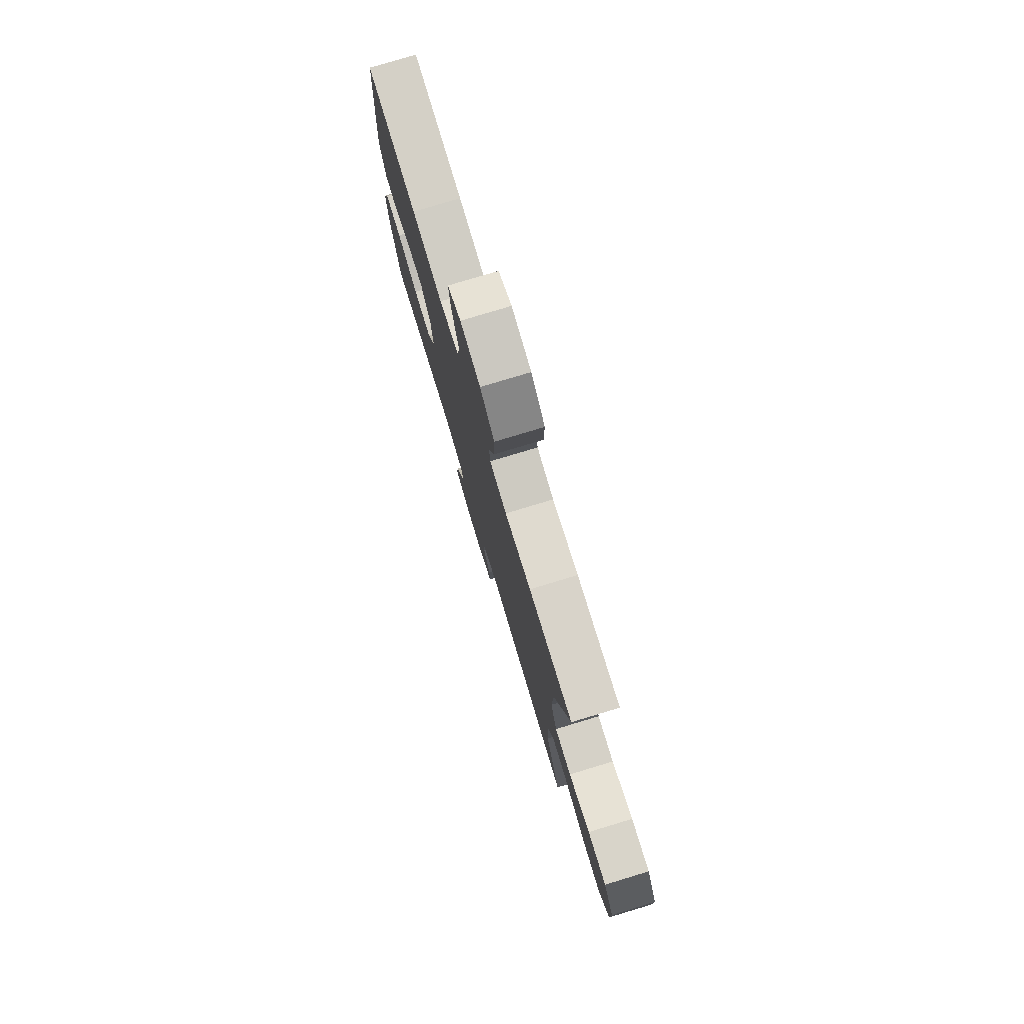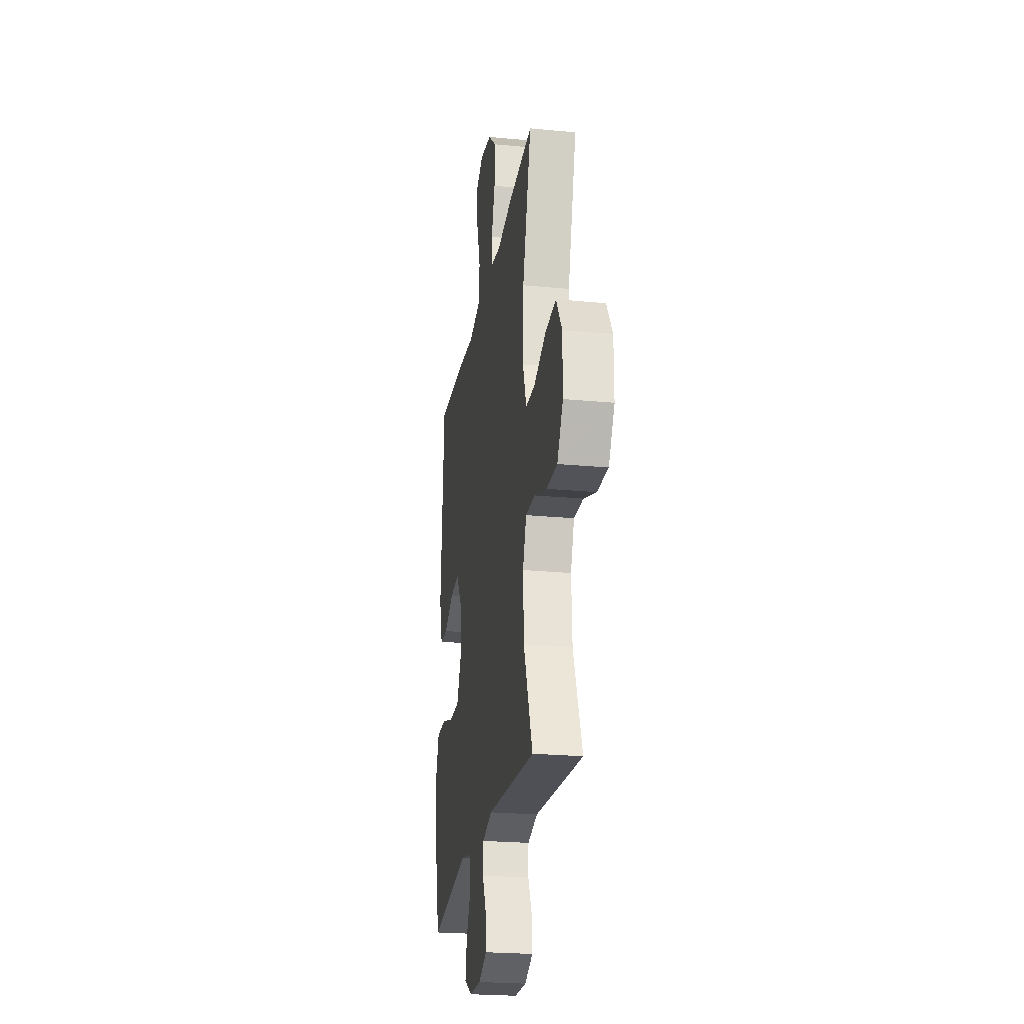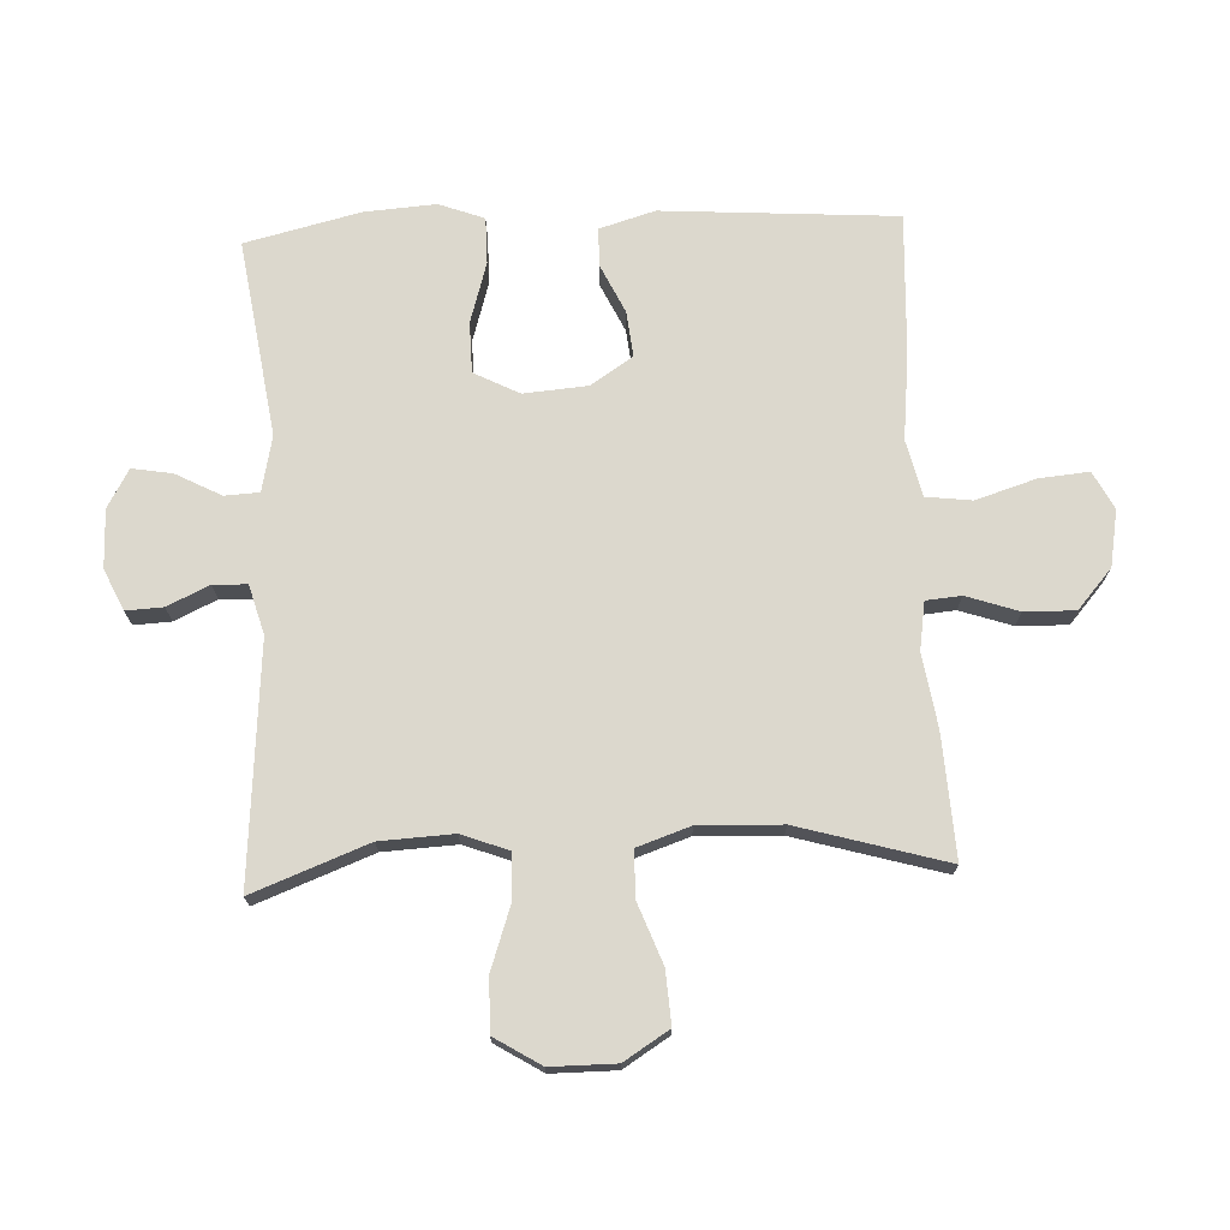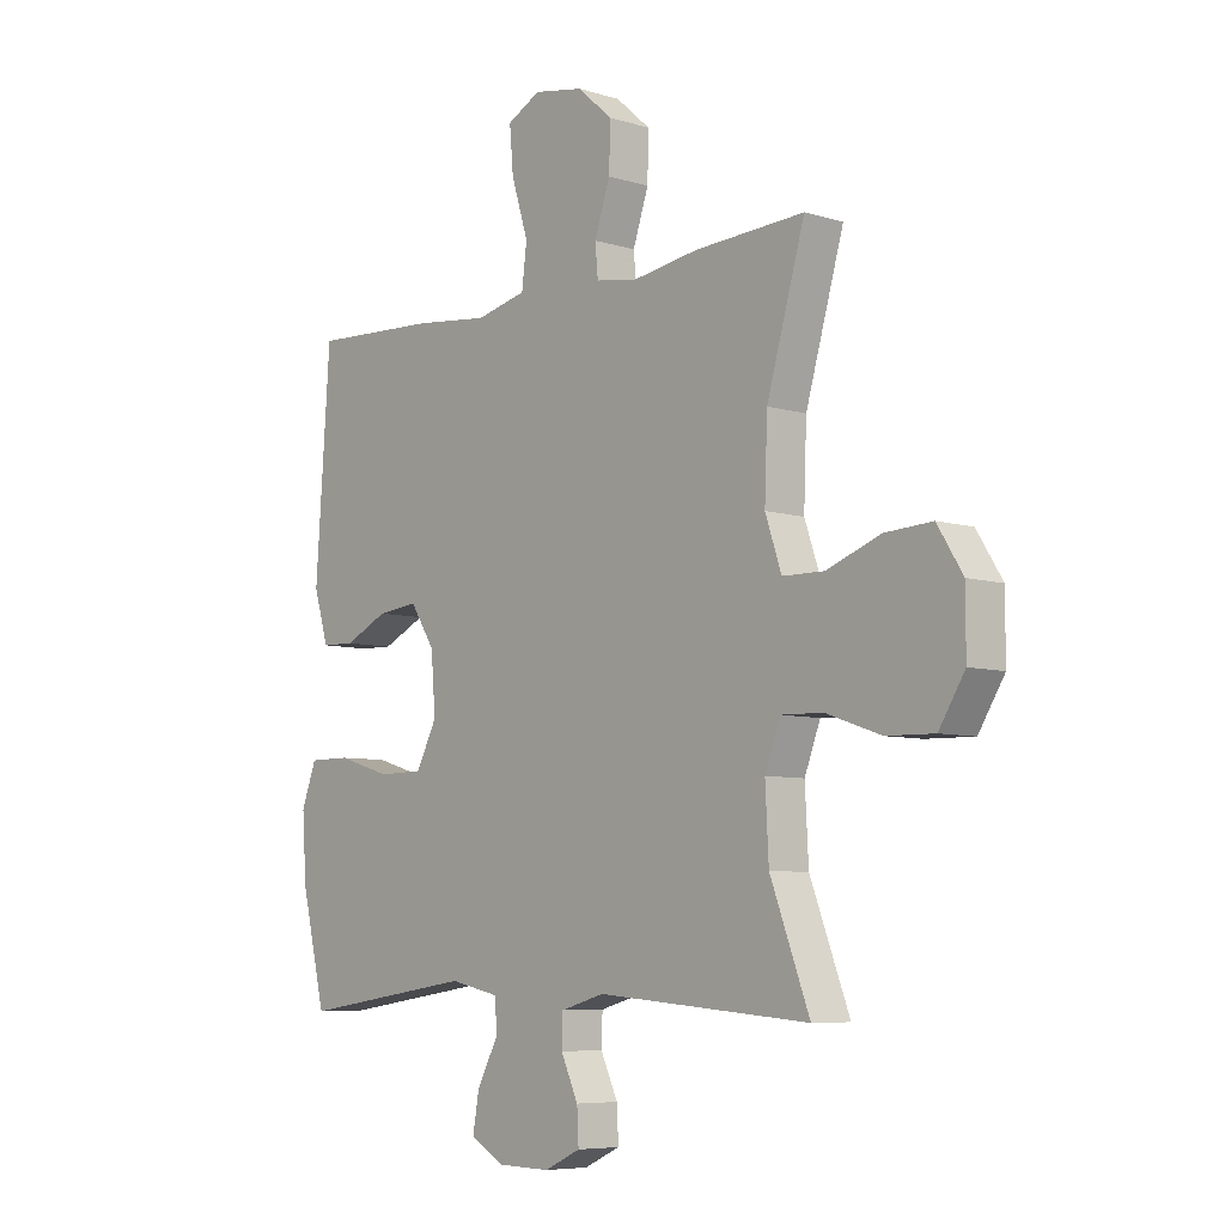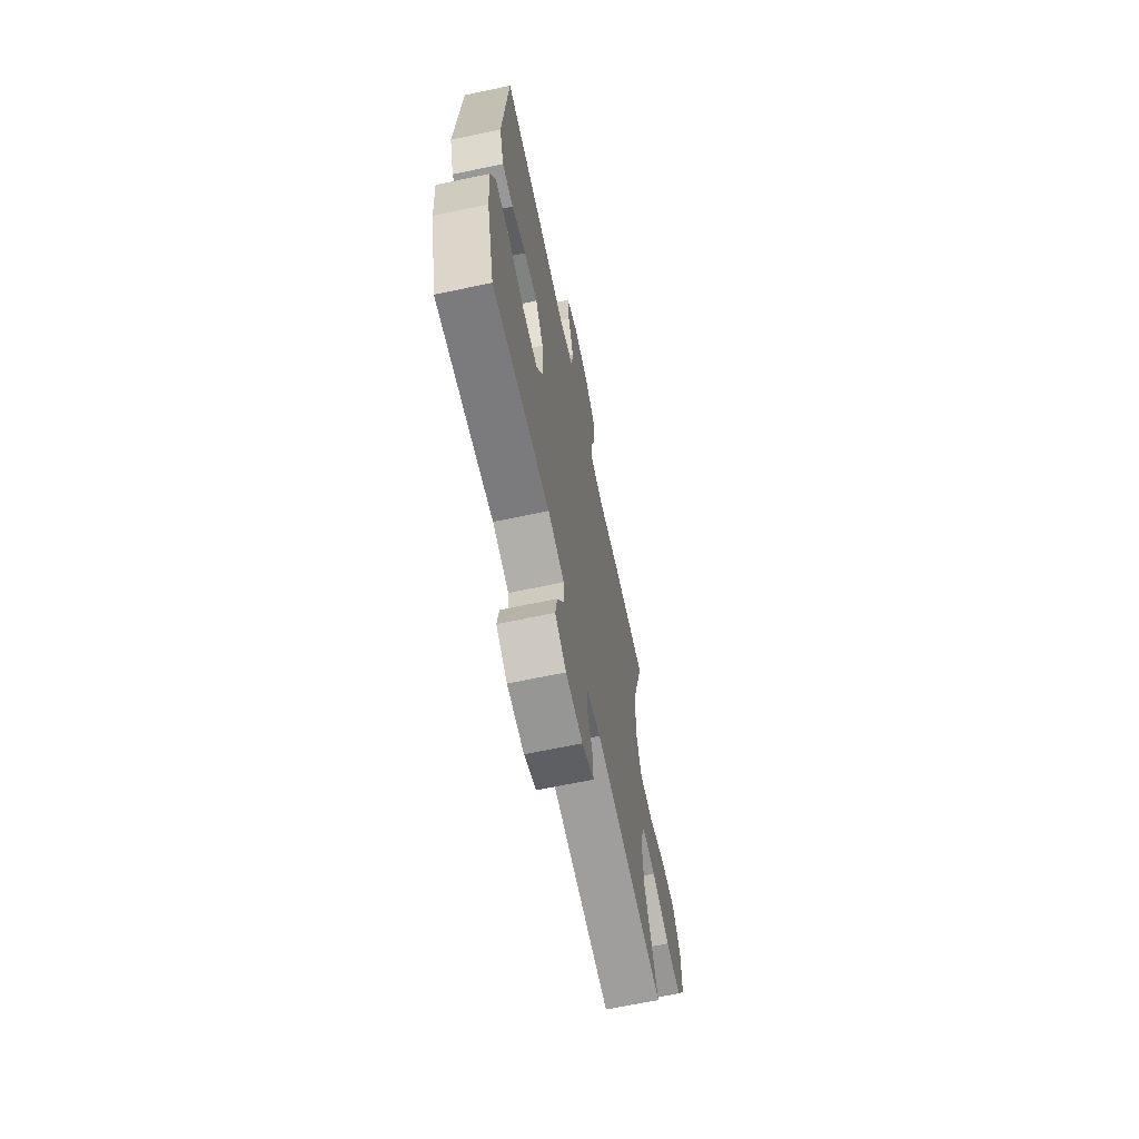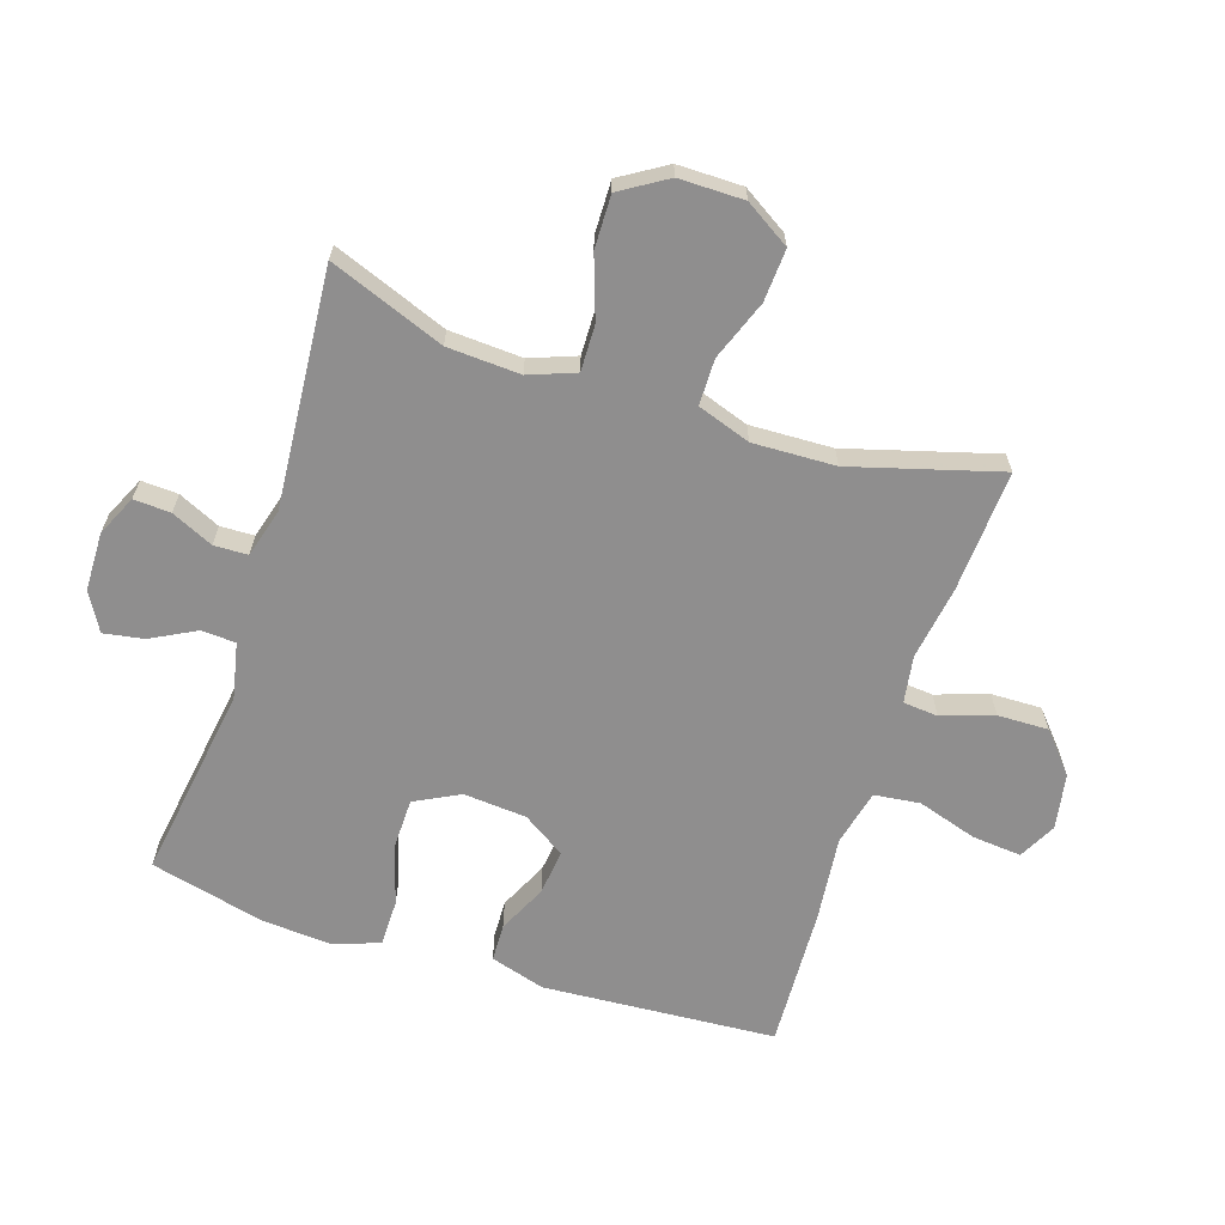
<metadata>
{"format":"obj","ext":"obj","renderer":"f3d","projection":"perspective","resolution":1024,"background":"white","views":[{"elev":78.3,"azim":-106.8,"up":"+Z"},{"elev":-24.0,"azim":-99.0,"up":"+Z"},{"elev":72.5,"azim":-92.6,"up":"+Y"},{"elev":-6.9,"azim":-131.7,"up":"+Z"},{"elev":-66.6,"azim":101.9,"up":"+Z"},{"elev":-65.0,"azim":-108.1,"up":"+Y"}]}
</metadata>
<code>
v 0.5 0.07 -0.5
v 0.188 0.07 -0.454
v 0.099 0.07 -0.473
v 0.096 0.07 -0.528
v 0.134 0.07 -0.6
v 0.145 0.07 -0.664
v 0.084 0.07 -0.699
v -0.009 0.07 -0.701
v -0.074 0.07 -0.671
v -0.071 0.07 -0.612
v -0.04 0.07 -0.545
v -0.042 0.07 -0.491
v -0.12 0.07 -0.469
v -0.5 0.07 -0.5
v -0.43 0.07 -0.316
v -0.424 0.07 -0.199
v -0.452 0.07 -0.125
v -0.526 0.07 -0.127
v -0.624 0.07 -0.161
v -0.709 0.07 -0.163
v -0.755 0.07 -0.089
v -0.755 0.07 0.015
v -0.71 0.07 0.087
v -0.626 0.07 0.082
v -0.53 0.07 0.046
v -0.456 0.07 0.047
v -0.427 0.07 0.132
v -0.432 0.07 0.264
v -0.5 0.07 0.5
v -0.304 0.07 0.489
v -0.187 0.07 0.471
v -0.111 0.07 0.483
v -0.106 0.07 0.539
v -0.134 0.07 0.622
v -0.136 0.07 0.703
v -0.073 0.07 0.758
v 0.016 0.07 0.774
v 0.076 0.07 0.743
v 0.069 0.07 0.664
v 0.039 0.07 0.568
v 0.048 0.07 0.495
v 0.138 0.07 0.474
v 0.274 0.07 0.489
v 0.5 0.07 0.5
v 0.526 0.07 0.127
v 0.5 0.07 0.039
v 0.44 0.07 0.037
v 0.362 0.07 0.074
v 0.289 0.07 0.082
v 0.245 0.07 0.014
v 0.237 0.07 -0.087
v 0.274 0.07 -0.159
v 0.355 0.07 -0.16
v 0.451 0.07 -0.131
v 0.525 0.07 -0.131
v 0.552 0.07 -0.203
v 0.544 0.07 -0.317
v 0.5 0 -0.5
v 0.188 0 -0.454
v 0.099 0 -0.473
v 0.096 0 -0.528
v 0.134 0 -0.6
v 0.145 0 -0.664
v 0.084 0 -0.699
v -0.009 0 -0.701
v -0.074 0 -0.671
v -0.071 0 -0.612
v -0.04 0 -0.545
v -0.042 0 -0.491
v -0.12 0 -0.469
v -0.5 0 -0.5
v -0.43 0 -0.316
v -0.424 0 -0.199
v -0.452 0 -0.125
v -0.526 0 -0.127
v -0.624 0 -0.161
v -0.709 0 -0.163
v -0.755 0 -0.089
v -0.755 0 0.015
v -0.71 0 0.087
v -0.626 0 0.082
v -0.53 0 0.046
v -0.456 0 0.047
v -0.427 0 0.132
v -0.432 0 0.264
v -0.5 0 0.5
v -0.304 0 0.489
v -0.187 0 0.471
v -0.111 0 0.483
v -0.106 0 0.539
v -0.134 0 0.622
v -0.136 0 0.703
v -0.073 0 0.758
v 0.016 0 0.774
v 0.076 0 0.743
v 0.069 0 0.664
v 0.039 0 0.568
v 0.048 0 0.495
v 0.138 0 0.474
v 0.274 0 0.489
v 0.5 0 0.5
v 0.526 0 0.127
v 0.5 0 0.039
v 0.44 0 0.037
v 0.362 0 0.074
v 0.289 0 0.082
v 0.245 0 0.014
v 0.237 0 -0.087
v 0.274 0 -0.159
v 0.355 0 -0.16
v 0.451 0 -0.131
v 0.525 0 -0.131
v 0.552 0 -0.203
v 0.544 0 -0.317
f 57 1 2
f 56 57 2
f 55 56 2
f 54 55 2
f 53 54 2
f 52 53 2 3
f 51 52 3
f 50 51 3
f 46 47 48
f 45 46 48
f 44 45 48
f 43 44 48
f 42 43 48
f 41 42 48 49
f 38 39 40
f 37 38 40
f 36 37 40
f 35 36 40
f 34 35 40
f 33 34 40
f 32 33 40 41
f 41 49 50
f 32 41 50
f 31 32 50
f 31 50 3
f 30 31 3
f 29 30 3
f 28 29 3
f 23 24 25
f 22 23 25
f 21 22 25
f 20 21 25
f 19 20 25
f 18 19 25
f 17 18 25 26
f 16 17 26 27
f 13 14 15
f 12 13 15 16
f 9 10 11
f 8 9 11
f 7 8 11
f 6 7 11
f 5 6 11
f 4 5 11
f 4 11 12
f 3 4 12
f 28 3 12
f 27 28 12
f 12 16 27
f 59 58 114
f 59 114 113
f 59 113 112
f 59 112 111
f 59 111 110
f 60 59 110 109
f 60 109 108
f 60 108 107
f 105 104 103
f 105 103 102
f 105 102 101
f 105 101 100
f 105 100 99
f 106 105 99 98
f 97 96 95
f 97 95 94
f 97 94 93
f 97 93 92
f 97 92 91
f 97 91 90
f 98 97 90 89
f 107 106 98
f 107 98 89
f 107 89 88
f 60 107 88
f 60 88 87
f 60 87 86
f 60 86 85
f 82 81 80
f 82 80 79
f 82 79 78
f 82 78 77
f 82 77 76
f 82 76 75
f 83 82 75 74
f 84 83 74 73
f 72 71 70
f 73 72 70 69
f 68 67 66
f 68 66 65
f 68 65 64
f 68 64 63
f 68 63 62
f 68 62 61
f 69 68 61
f 69 61 60
f 69 60 85
f 69 85 84
f 84 73 69
f 1 58 59 2
f 2 59 60 3
f 3 60 61 4
f 4 61 62 5
f 5 62 63 6
f 6 63 64 7
f 7 64 65 8
f 8 65 66 9
f 9 66 67 10
f 10 67 68 11
f 11 68 69 12
f 12 69 70 13
f 13 70 71 14
f 14 71 72 15
f 15 72 73 16
f 16 73 74 17
f 17 74 75 18
f 18 75 76 19
f 19 76 77 20
f 20 77 78 21
f 21 78 79 22
f 22 79 80 23
f 23 80 81 24
f 24 81 82 25
f 25 82 83 26
f 26 83 84 27
f 27 84 85 28
f 28 85 86 29
f 29 86 87 30
f 30 87 88 31
f 31 88 89 32
f 32 89 90 33
f 33 90 91 34
f 34 91 92 35
f 35 92 93 36
f 36 93 94 37
f 37 94 95 38
f 38 95 96 39
f 39 96 97 40
f 40 97 98 41
f 41 98 99 42
f 42 99 100 43
f 43 100 101 44
f 44 101 102 45
f 45 102 103 46
f 46 103 104 47
f 47 104 105 48
f 48 105 106 49
f 49 106 107 50
f 50 107 108 51
f 51 108 109 52
f 52 109 110 53
f 53 110 111 54
f 54 111 112 55
f 55 112 113 56
f 56 113 114 57
f 57 114 58 1

</code>
